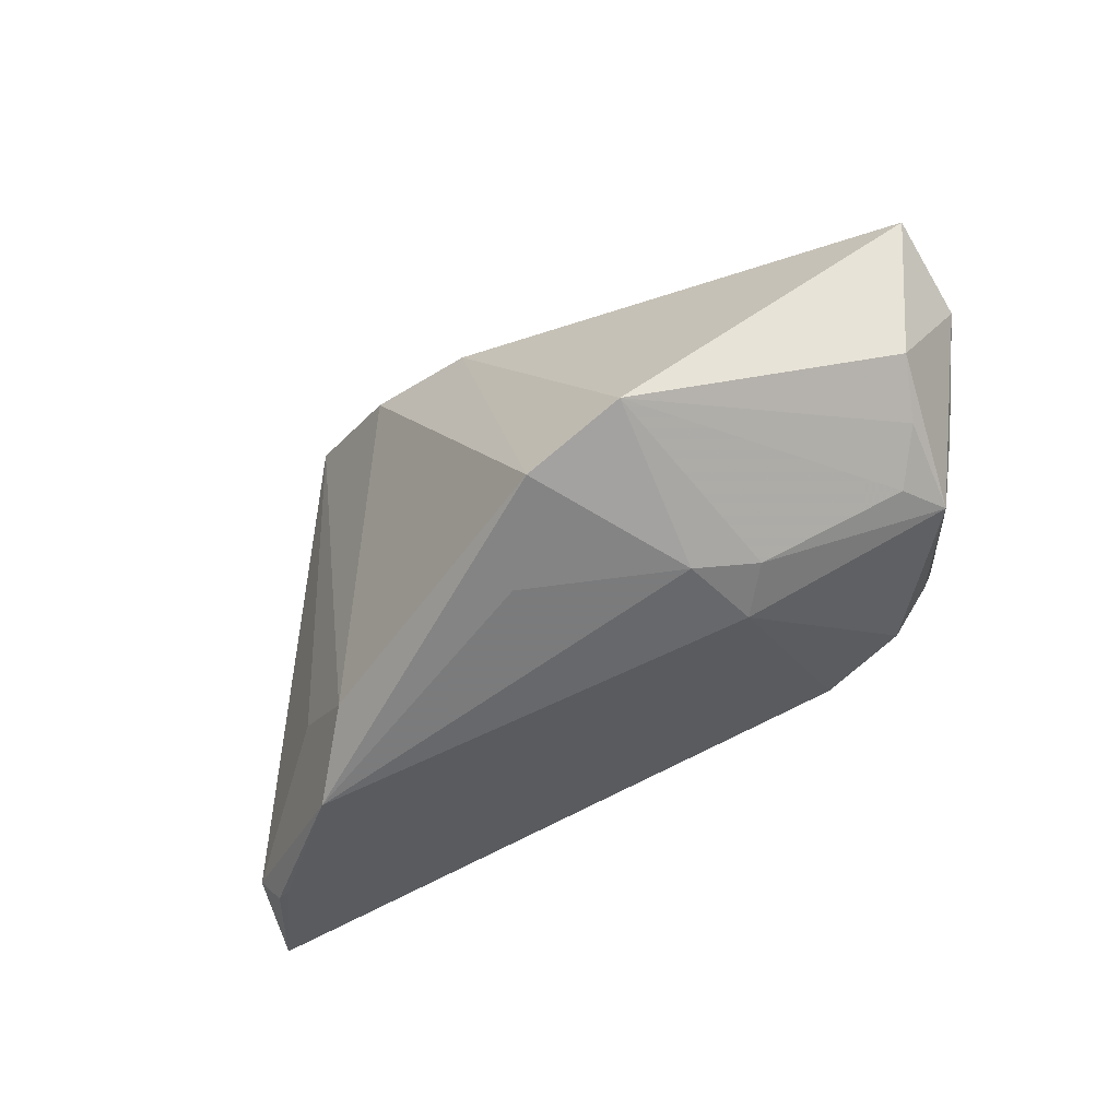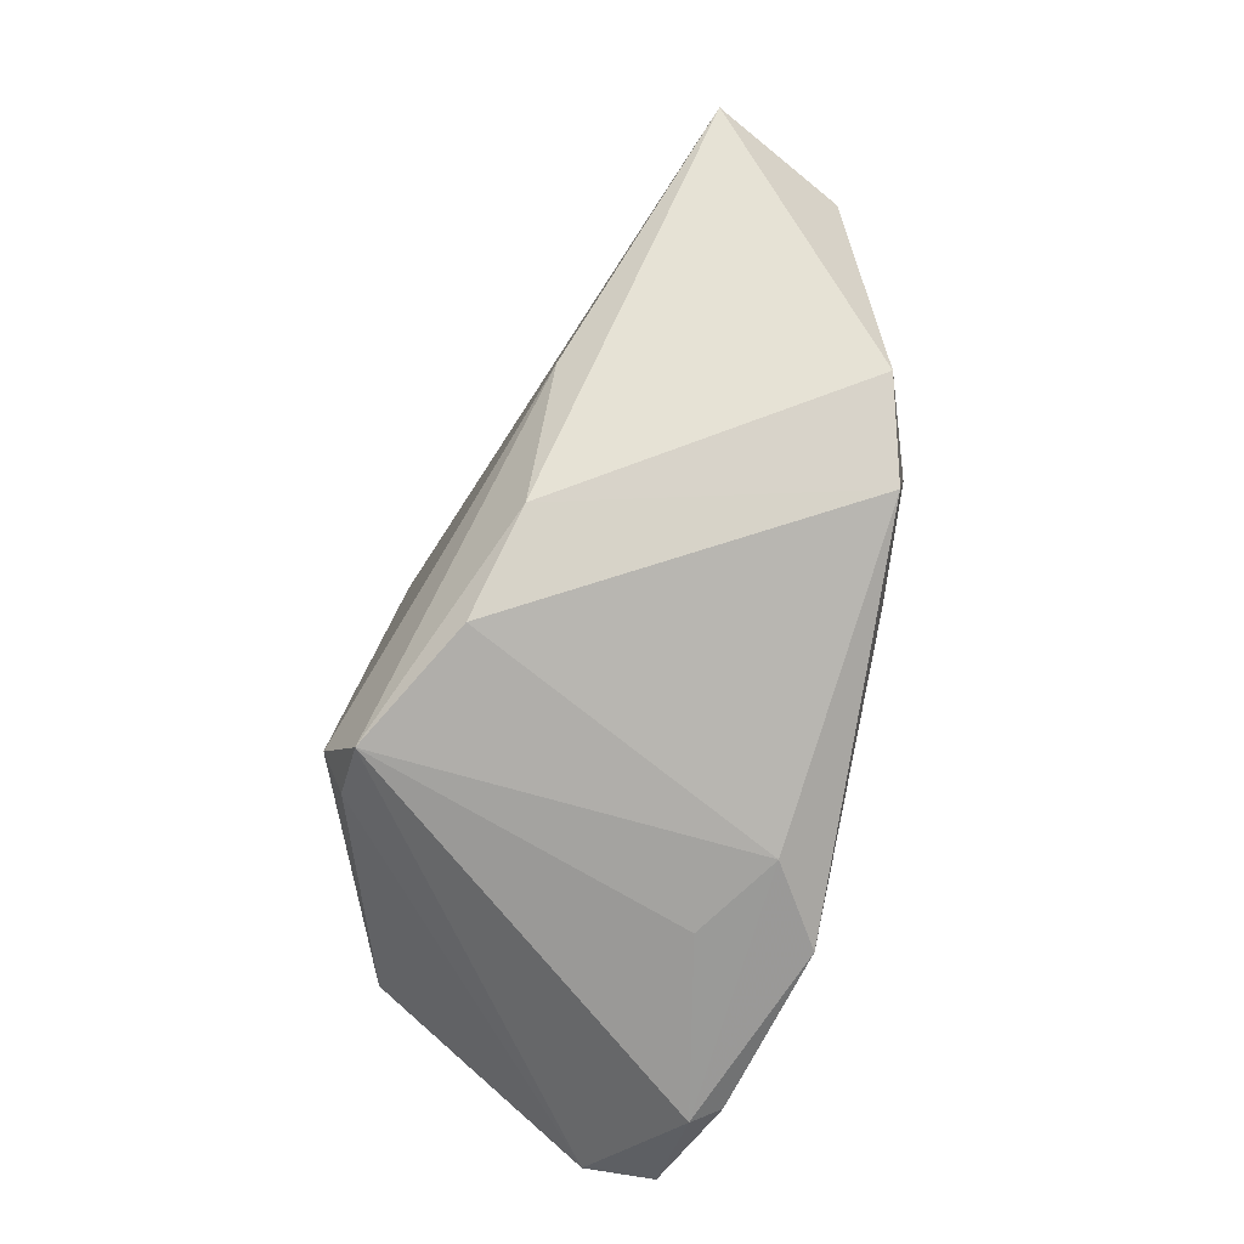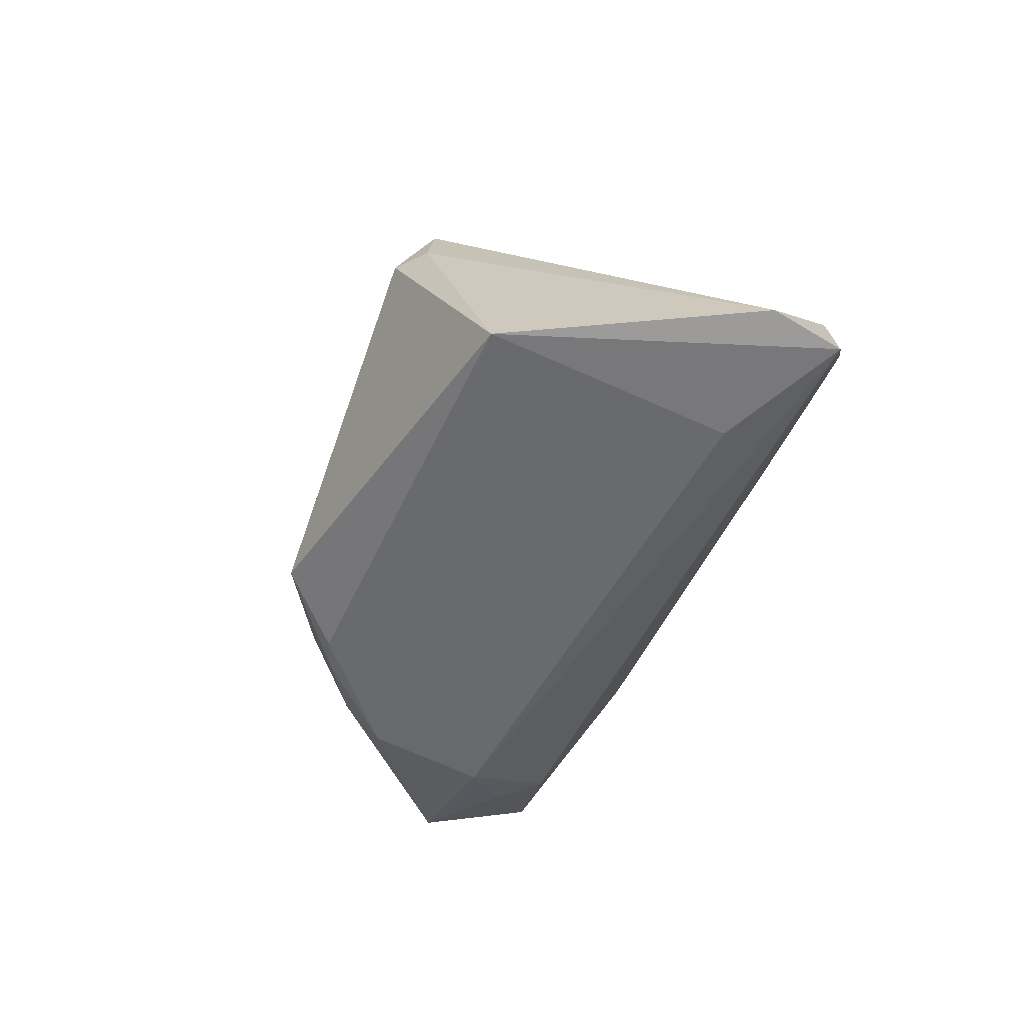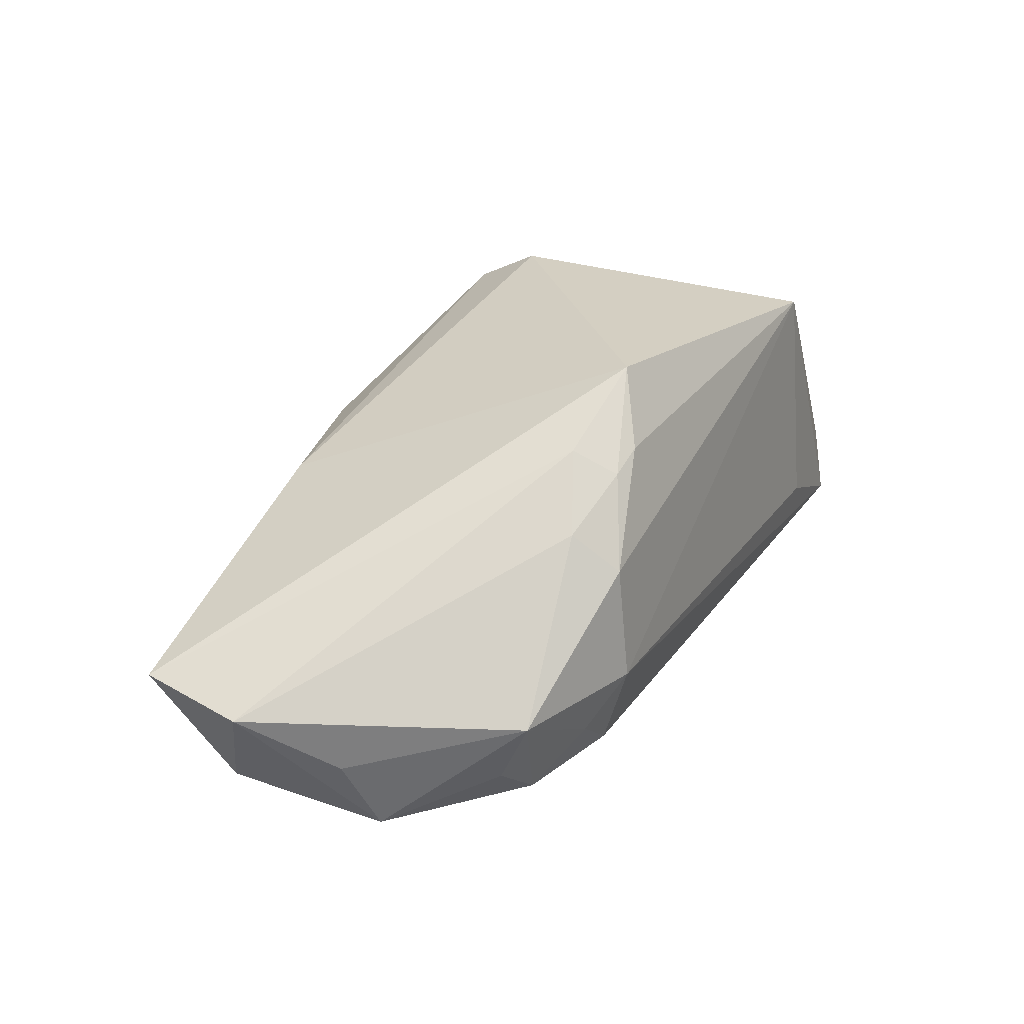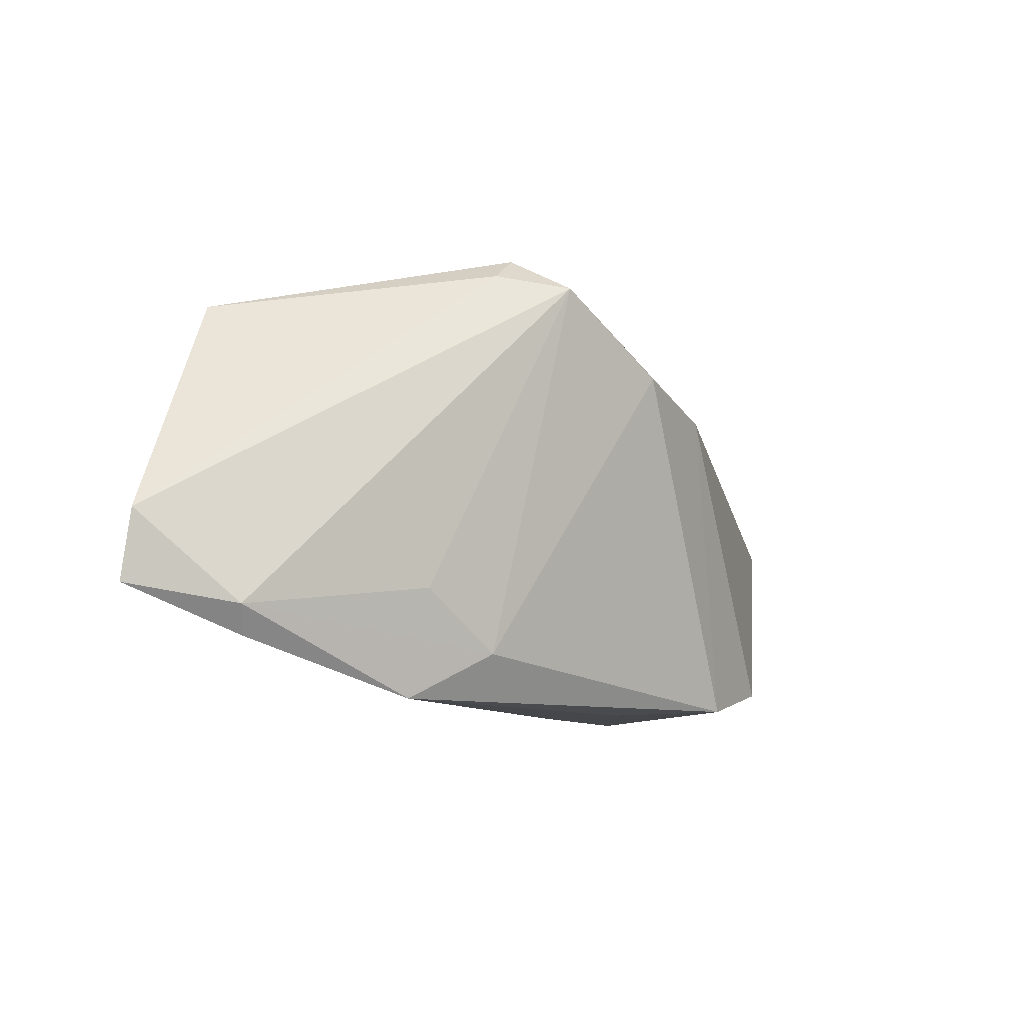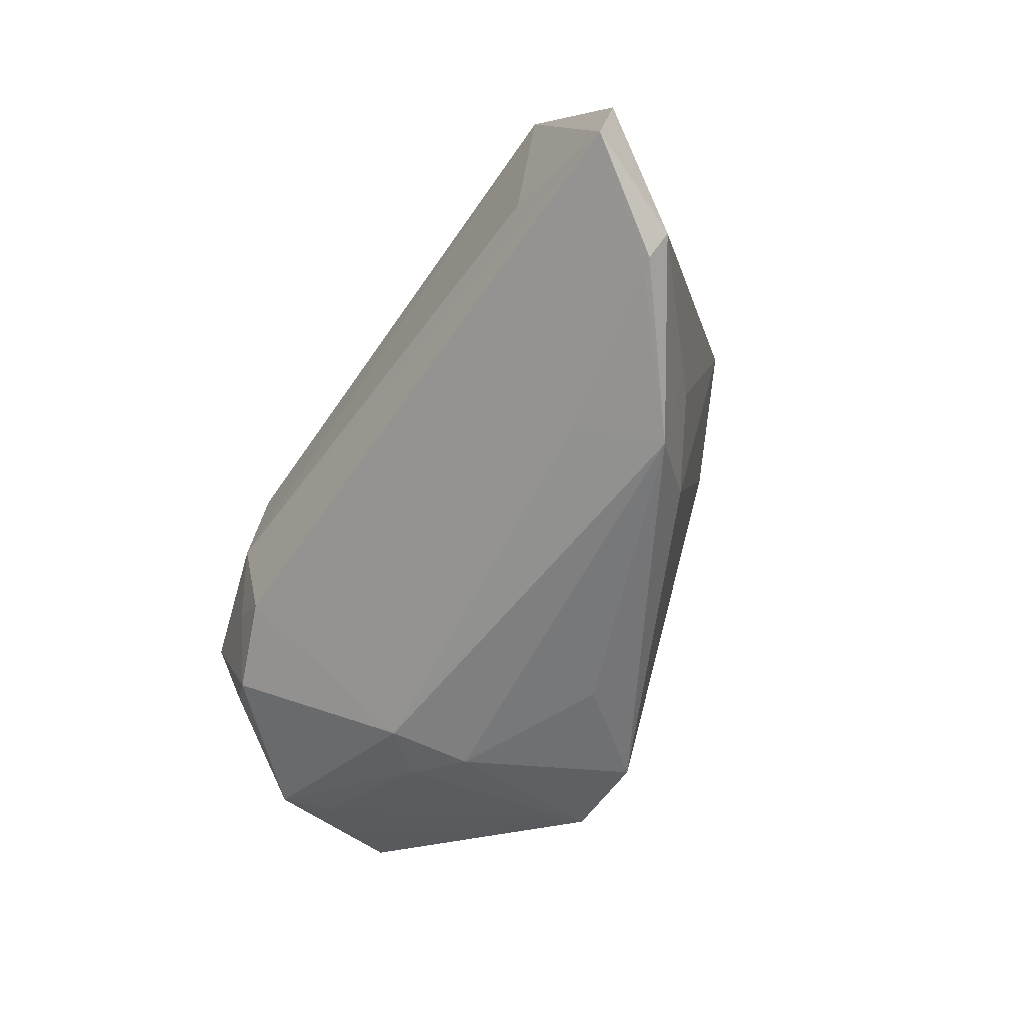
<metadata>
{"format":"obj","ext":"obj","renderer":"f3d","projection":"perspective","resolution":1024,"background":"white","views":[{"elev":-58.4,"azim":29.4,"up":"+Y"},{"elev":68.2,"azim":-78.1,"up":"+Z"},{"elev":-51.1,"azim":-113.5,"up":"+Z"},{"elev":28.3,"azim":116.4,"up":"+Y"},{"elev":-10.2,"azim":-69.5,"up":"+Y"},{"elev":-57.4,"azim":-124.8,"up":"+Y"}]}
</metadata>
<code>
v -0.02418 0.02678 0.008921
v 0.04957 -0.009371 -0.002485
v 0.04738 -0.017 0.005365
v 0.02677 -0.0259 0.002709
v 0.04625 -0.01823 -0.005538
v 0.0007735 0.01015 0.02546
v -0.03358 -0.01479 0.002266
v 0.02419 0.01332 -0.01989
v 0.02837 -0.01027 -0.02394
v -0.02812 0.0239 0.008481
v 0.02015 -0.02751 0.006746
v -0.04604 -0.02155 -0.01388
v -0.04778 -0.02127 -0.01444
v 0.01021 -0.02676 0.02521
v 0.03894 -0.01229 -0.01789
v 0.01945 0.01119 0.02062
v 0.02306 -0.004626 -0.02698
v 0.006291 0.02751 -0.01869
v 0.05516 0.0004916 0.01959
v 0.01729 0.02064 -0.01669
v 0.01224 0.02001 -0.02254
v 0.05562 -0.00223 0.007907
v 0.01634 0.01823 -0.0221
v -0.05562 -0.00713 -0.02456
v 0.03406 -0.01626 -0.01967
v -0.0549 -0.01551 -0.02624
v -0.0403 0.02004 -0.02439
v 0.001934 -0.02751 0.01379
v -0.02558 0.02214 0.01709
v 0.02282 0.00911 -0.02547
v -0.0262 -0.02356 -0.009461
v 0.02248 -0.02377 0.02698
v -0.02534 -0.02193 0.007059
v 0.05003 -0.01437 0.01215
v -0.03215 -0.02751 -0.0009182
v 0.03935 -0.004484 -0.02152
v -0.01245 0.01332 0.02356
v 0.04318 -0.01974 -0.0002527
v -0.05016 -0.01794 -0.01343
v 0.02335 -0.0143 -0.02425
v 0.02242 -0.02616 -0.002771
v -0.03998 -0.008794 -0.02698
f 22 19 34
f 14 33 35
f 18 27 1
f 37 6 29
f 14 6 37
f 29 33 37
f 37 33 14
f 29 6 16
f 16 6 19
f 16 1 29
f 16 19 18
f 18 1 16
f 32 6 14
f 19 6 32
f 32 34 19
f 32 3 34
f 7 33 29
f 11 32 14
f 29 1 10
f 10 1 27
f 24 29 10
f 10 27 24
f 22 34 5
f 34 3 5
f 22 8 20
f 20 19 22
f 18 19 20
f 21 27 18
f 39 7 29
f 39 35 33
f 33 7 39
f 39 29 24
f 14 35 28
f 28 11 14
f 35 11 28
f 41 11 35
f 38 5 3
f 3 32 38
f 25 41 40
f 5 41 25
f 23 21 18
f 18 20 23
f 23 20 8
f 40 41 26
f 24 27 26
f 27 42 26
f 26 39 24
f 4 41 5
f 5 38 4
f 11 41 4
f 32 11 4
f 4 38 32
f 36 8 22
f 31 41 35
f 31 26 41
f 2 36 22
f 22 5 2
f 5 36 2
f 30 23 8
f 8 36 30
f 21 23 30
f 27 21 30
f 9 25 40
f 9 36 25
f 25 36 15
f 5 25 15
f 15 36 5
f 12 31 35
f 26 31 12
f 17 30 36
f 36 9 17
f 17 9 40
f 40 26 17
f 17 26 42
f 17 42 27
f 27 30 17
f 39 26 13
f 26 12 13
f 35 39 13
f 13 12 35

</code>
